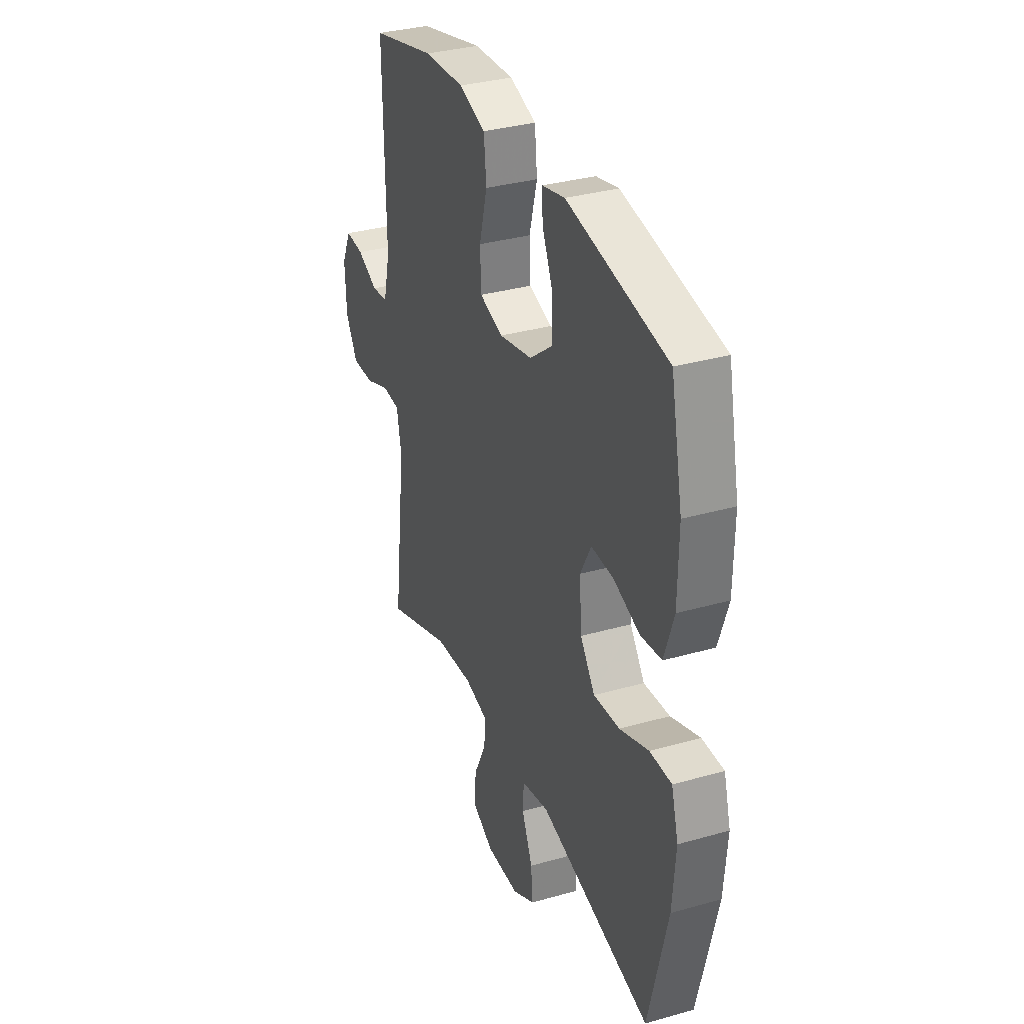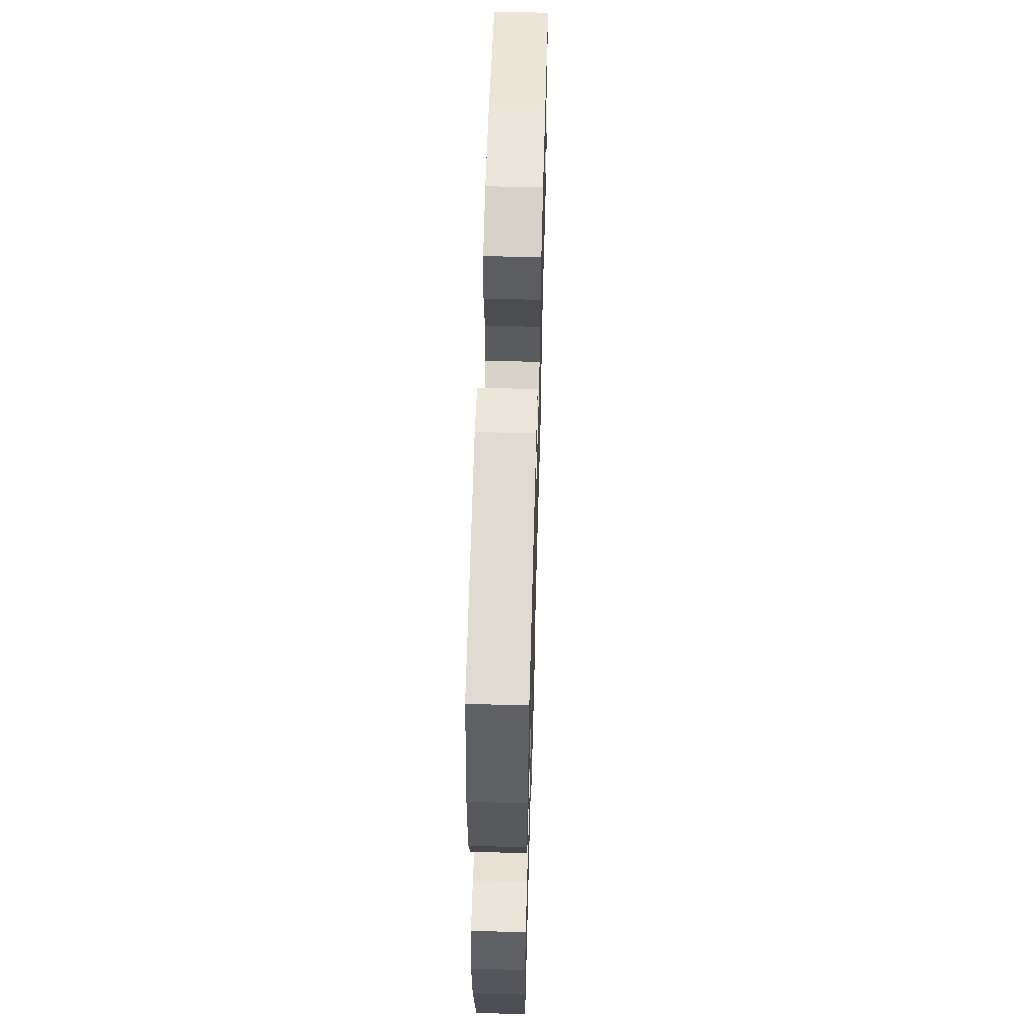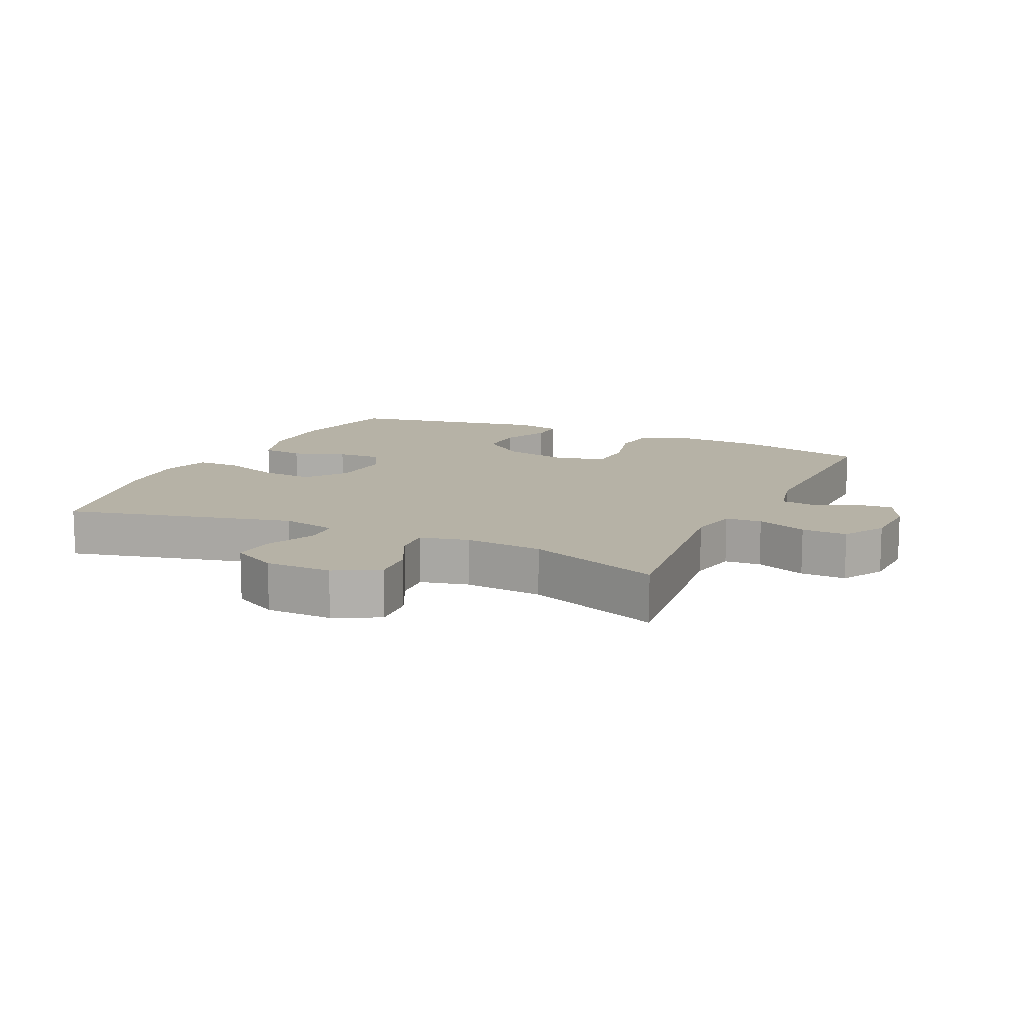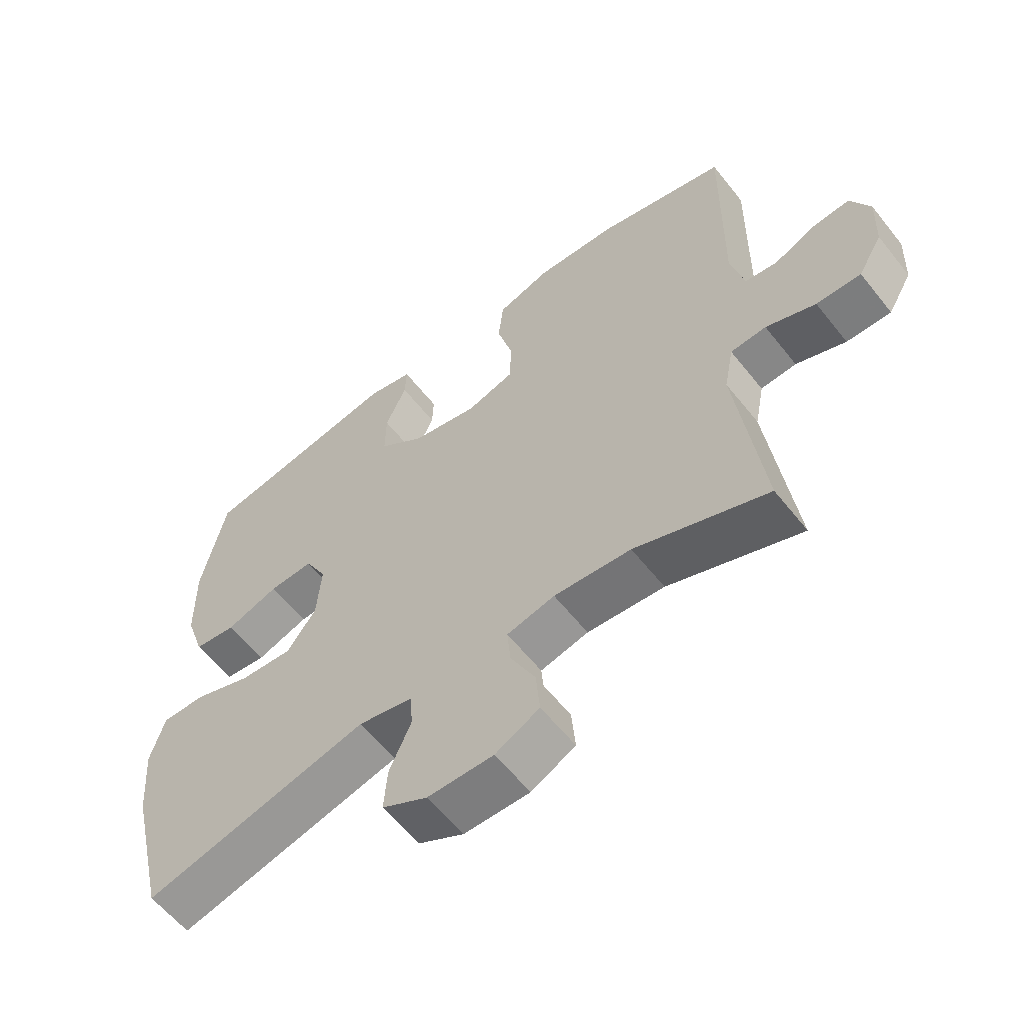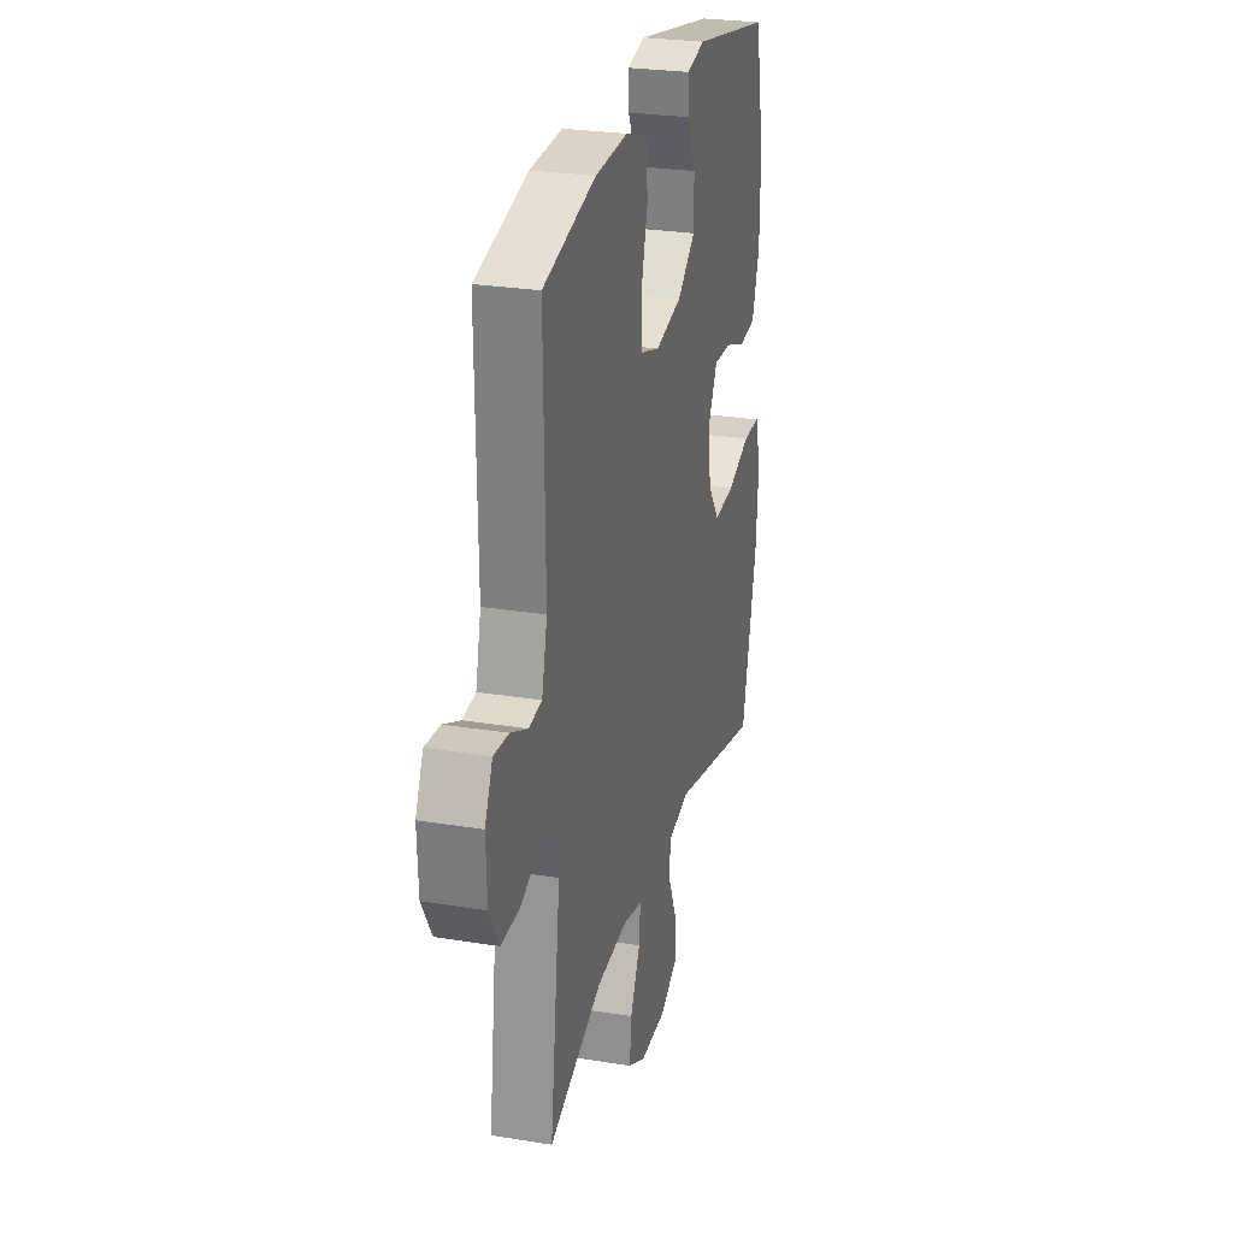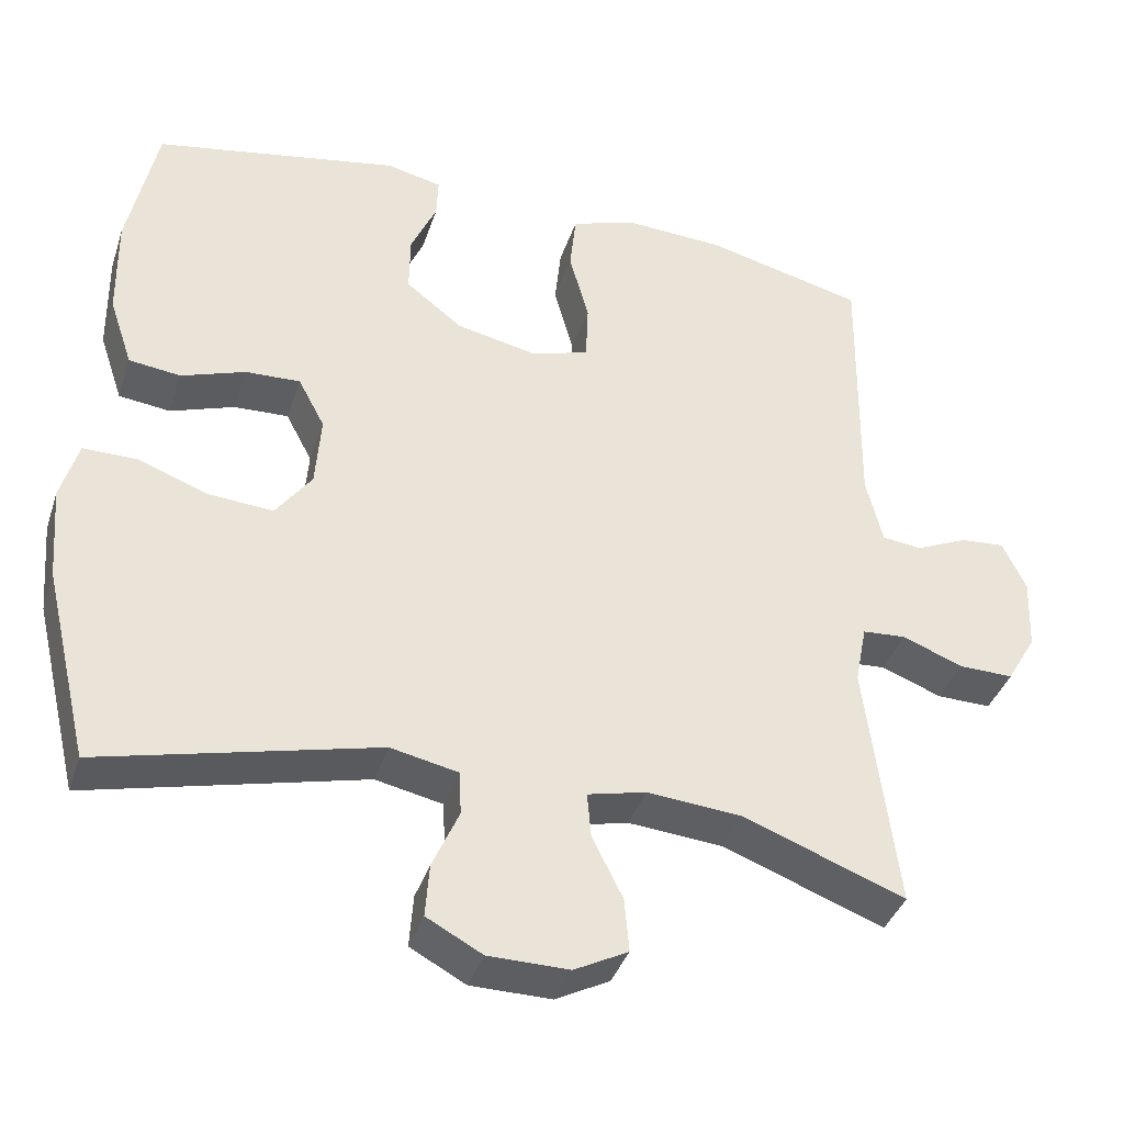
<metadata>
{"format":"obj","ext":"obj","renderer":"f3d","projection":"perspective","resolution":1024,"background":"white","views":[{"elev":33.6,"azim":68.8,"up":"+Z"},{"elev":59.2,"azim":91.6,"up":"+Z"},{"elev":12.2,"azim":-154.8,"up":"+Y"},{"elev":-59.6,"azim":-141.8,"up":"+Z"},{"elev":26.4,"azim":-75.6,"up":"+Z"},{"elev":-38.6,"azim":162.5,"up":"+Z"}]}
</metadata>
<code>
v 0.5 0.07 0.5
v 0.537 0.07 0.323
v 0.535 0.07 0.191
v 0.505 0.07 0.102
v 0.439 0.07 0.094
v 0.357 0.07 0.123
v 0.287 0.07 0.126
v 0.253 0.07 0.062
v 0.26 0.07 -0.031
v 0.306 0.07 -0.094
v 0.388 0.07 -0.088
v 0.479 0.07 -0.055
v 0.547 0.07 -0.055
v 0.569 0.07 -0.132
v 0.559 0.07 -0.253
v 0.5 0.07 -0.5
v 0.147 0.07 -0.413
v 0.061 0.07 -0.431
v 0.058 0.07 -0.487
v 0.092 0.07 -0.564
v 0.097 0.07 -0.632
v 0.026 0.07 -0.67
v -0.077 0.07 -0.671
v -0.146 0.07 -0.635
v -0.14 0.07 -0.566
v -0.101 0.07 -0.488
v -0.096 0.07 -0.43
v -0.171 0.07 -0.412
v -0.292 0.07 -0.422
v -0.5 0.07 -0.5
v -0.46 0.07 -0.179
v -0.475 0.07 -0.102
v -0.531 0.07 -0.098
v -0.609 0.07 -0.128
v -0.679 0.07 -0.129
v -0.717 0.07 -0.064
v -0.721 0.07 0.03
v -0.691 0.07 0.094
v -0.633 0.07 0.089
v -0.567 0.07 0.059
v -0.516 0.07 0.065
v -0.495 0.07 0.152
v -0.5 0.07 0.5
v -0.296 0.07 0.55
v -0.169 0.07 0.556
v -0.085 0.07 0.528
v -0.077 0.07 0.452
v -0.102 0.07 0.359
v -0.099 0.07 0.285
v -0.025 0.07 0.262
v 0.079 0.07 0.284
v 0.151 0.07 0.34
v 0.15 0.07 0.416
v 0.117 0.07 0.49
v 0.115 0.07 0.543
v 0.186 0.07 0.559
v 0.5 0 0.5
v 0.537 0 0.323
v 0.535 0 0.191
v 0.505 0 0.102
v 0.439 0 0.094
v 0.357 0 0.123
v 0.287 0 0.126
v 0.253 0 0.062
v 0.26 0 -0.031
v 0.306 0 -0.094
v 0.388 0 -0.088
v 0.479 0 -0.055
v 0.547 0 -0.055
v 0.569 0 -0.132
v 0.559 0 -0.253
v 0.5 0 -0.5
v 0.147 0 -0.413
v 0.061 0 -0.431
v 0.058 0 -0.487
v 0.092 0 -0.564
v 0.097 0 -0.632
v 0.026 0 -0.67
v -0.077 0 -0.671
v -0.146 0 -0.635
v -0.14 0 -0.566
v -0.101 0 -0.488
v -0.096 0 -0.43
v -0.171 0 -0.412
v -0.292 0 -0.422
v -0.5 0 -0.5
v -0.46 0 -0.179
v -0.475 0 -0.102
v -0.531 0 -0.098
v -0.609 0 -0.128
v -0.679 0 -0.129
v -0.717 0 -0.064
v -0.721 0 0.03
v -0.691 0 0.094
v -0.633 0 0.089
v -0.567 0 0.059
v -0.516 0 0.065
v -0.495 0 0.152
v -0.5 0 0.5
v -0.296 0 0.55
v -0.169 0 0.556
v -0.085 0 0.528
v -0.077 0 0.452
v -0.102 0 0.359
v -0.099 0 0.285
v -0.025 0 0.262
v 0.079 0 0.284
v 0.151 0 0.34
v 0.15 0 0.416
v 0.117 0 0.49
v 0.115 0 0.543
v 0.186 0 0.559
f 4 5 6
f 3 4 6
f 2 3 6
f 1 2 6
f 56 1 6
f 55 56 6
f 54 55 6
f 53 54 6
f 52 53 6 7
f 51 52 7 8
f 50 51 8 9
f 49 50 9 10
f 46 47 48
f 45 46 48
f 44 45 48
f 43 44 48
f 42 43 48
f 41 42 48 49
f 38 39 40
f 37 38 40
f 36 37 40
f 35 36 40
f 34 35 40
f 33 34 40
f 32 33 40 41
f 29 30 31
f 28 29 31 32
f 41 49 10
f 32 41 10
f 28 32 10
f 27 28 10
f 24 25 26
f 23 24 26
f 22 23 26
f 21 22 26
f 20 21 26
f 19 20 26
f 15 16 17
f 14 15 17
f 13 14 17
f 12 13 17
f 11 12 17
f 11 17 18
f 10 11 18
f 27 10 18
f 18 19 26 27
f 62 61 60
f 62 60 59
f 62 59 58
f 62 58 57
f 62 57 112
f 62 112 111
f 62 111 110
f 62 110 109
f 63 62 109 108
f 64 63 108 107
f 65 64 107 106
f 66 65 106 105
f 104 103 102
f 104 102 101
f 104 101 100
f 104 100 99
f 104 99 98
f 105 104 98 97
f 96 95 94
f 96 94 93
f 96 93 92
f 96 92 91
f 96 91 90
f 96 90 89
f 97 96 89 88
f 87 86 85
f 88 87 85 84
f 66 105 97
f 66 97 88
f 66 88 84
f 66 84 83
f 82 81 80
f 82 80 79
f 82 79 78
f 82 78 77
f 82 77 76
f 82 76 75
f 73 72 71
f 73 71 70
f 73 70 69
f 73 69 68
f 73 68 67
f 74 73 67
f 74 67 66
f 74 66 83
f 83 82 75 74
f 1 57 58 2
f 2 58 59 3
f 3 59 60 4
f 4 60 61 5
f 5 61 62 6
f 6 62 63 7
f 7 63 64 8
f 8 64 65 9
f 9 65 66 10
f 10 66 67 11
f 11 67 68 12
f 12 68 69 13
f 13 69 70 14
f 14 70 71 15
f 15 71 72 16
f 16 72 73 17
f 17 73 74 18
f 18 74 75 19
f 19 75 76 20
f 20 76 77 21
f 21 77 78 22
f 22 78 79 23
f 23 79 80 24
f 24 80 81 25
f 25 81 82 26
f 26 82 83 27
f 27 83 84 28
f 28 84 85 29
f 29 85 86 30
f 30 86 87 31
f 31 87 88 32
f 32 88 89 33
f 33 89 90 34
f 34 90 91 35
f 35 91 92 36
f 36 92 93 37
f 37 93 94 38
f 38 94 95 39
f 39 95 96 40
f 40 96 97 41
f 41 97 98 42
f 42 98 99 43
f 43 99 100 44
f 44 100 101 45
f 45 101 102 46
f 46 102 103 47
f 47 103 104 48
f 48 104 105 49
f 49 105 106 50
f 50 106 107 51
f 51 107 108 52
f 52 108 109 53
f 53 109 110 54
f 54 110 111 55
f 55 111 112 56
f 56 112 57 1

</code>
